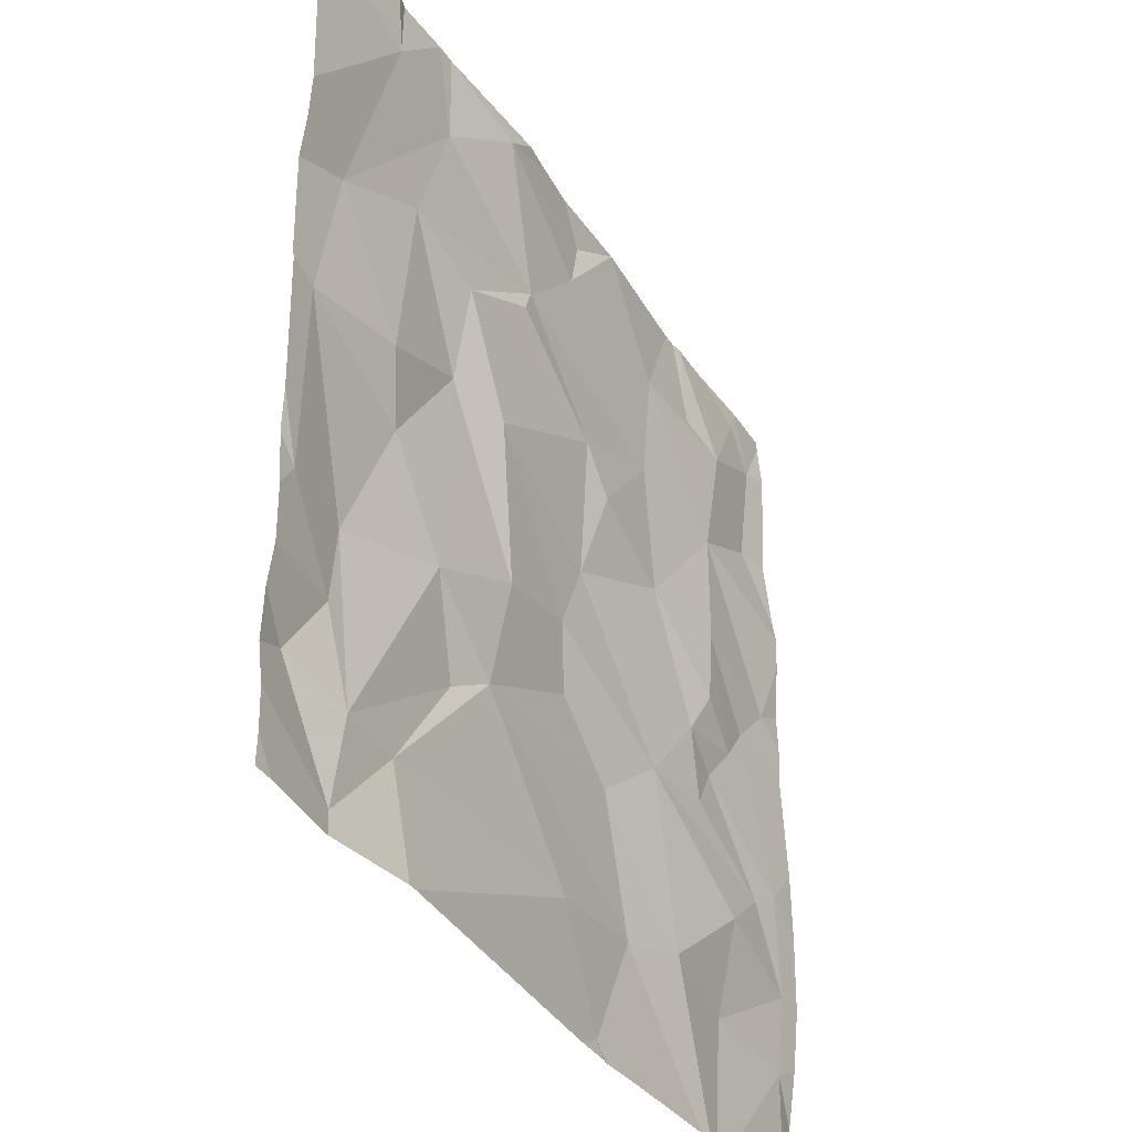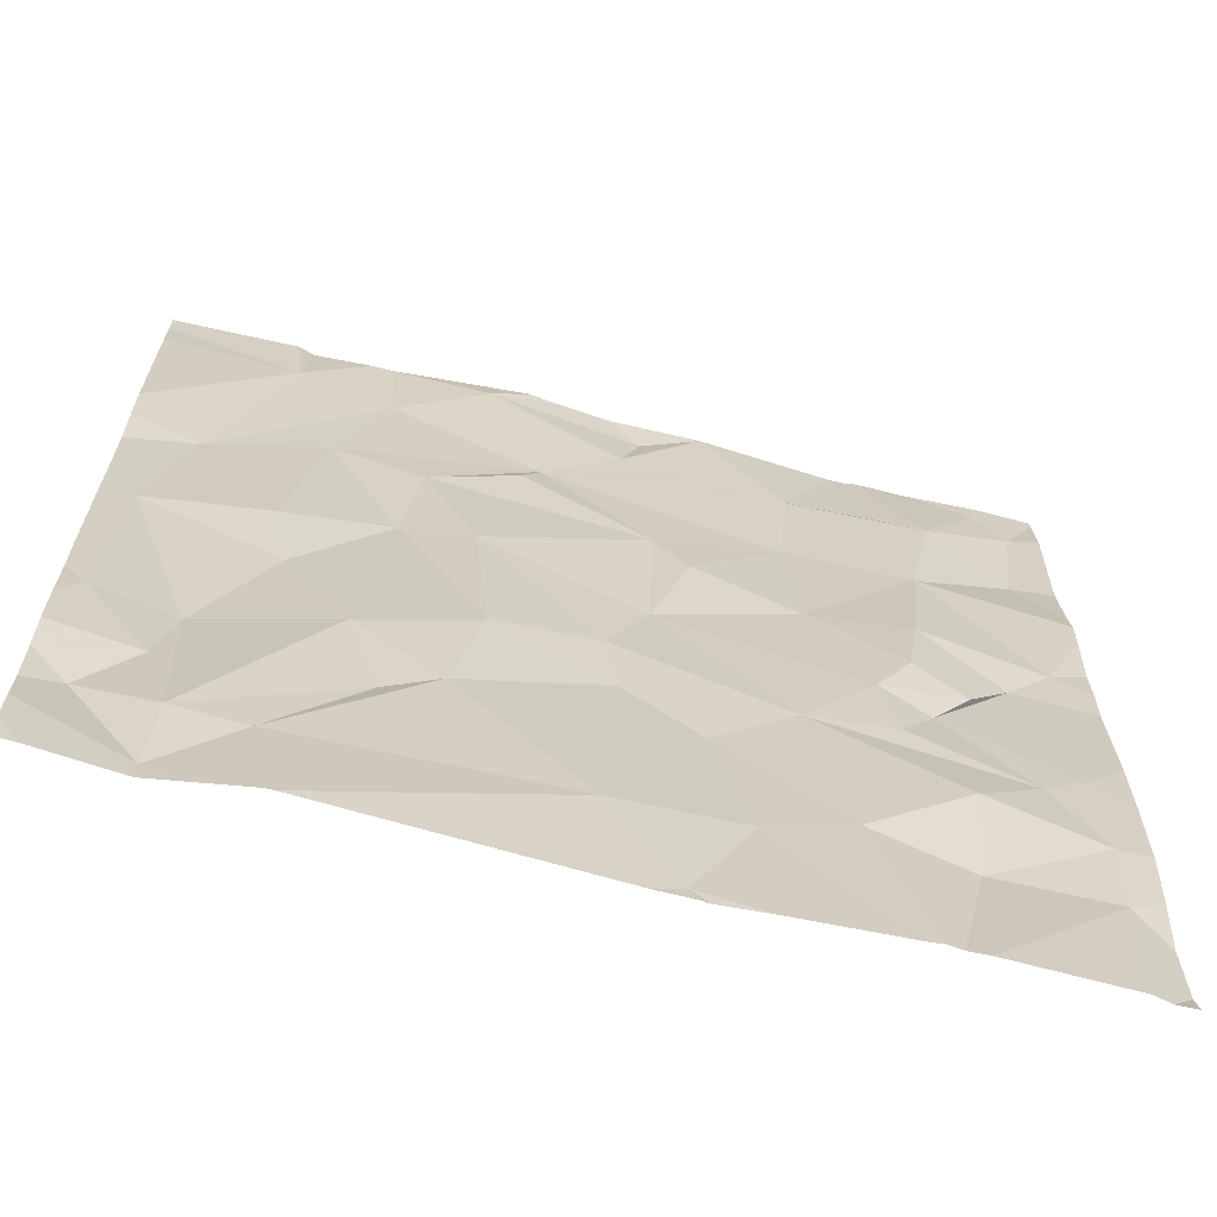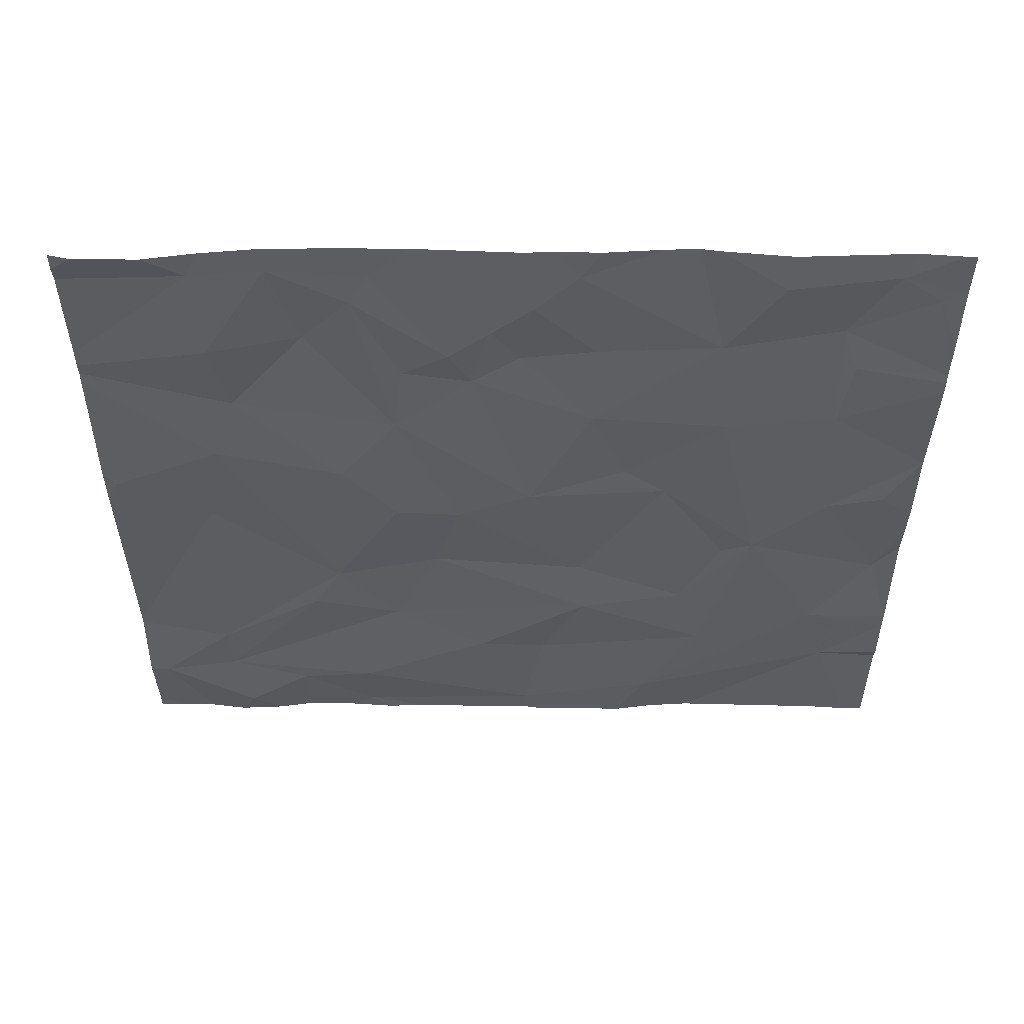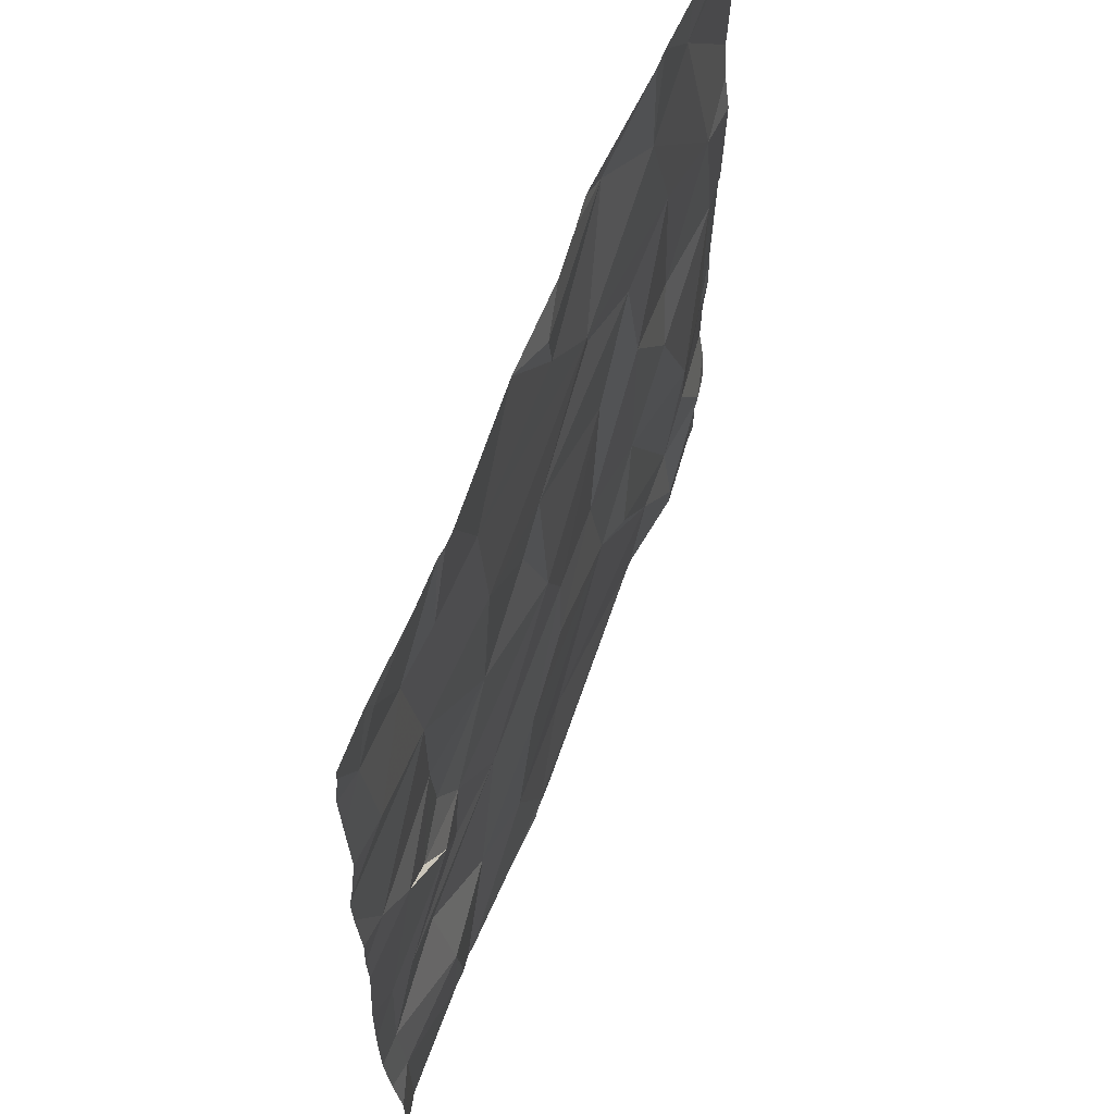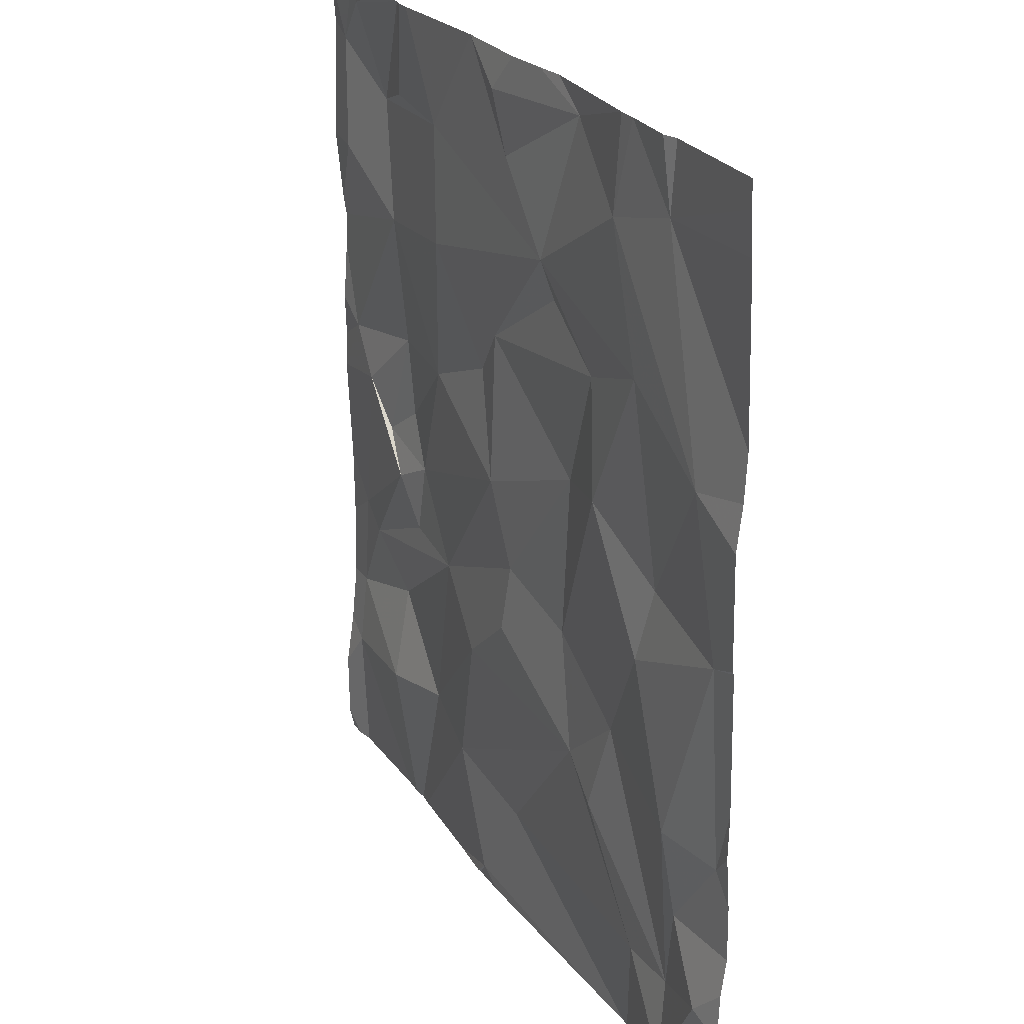
<metadata>
{"format":"obj","ext":"obj","renderer":"f3d","projection":"perspective","resolution":1024,"background":"white","views":[{"elev":-37.3,"azim":-61.2,"up":"+Y"},{"elev":-66.3,"azim":-15.1,"up":"+Y"},{"elev":-35.1,"azim":89.9,"up":"+Z"},{"elev":62.7,"azim":110.2,"up":"+Y"},{"elev":24.3,"azim":-116.8,"up":"+Y"}]}
</metadata>
<code>
v -63.76 282.4 490.7
v -65.44 281.3 490.7
v -63.76 282.6 490.8
v -64.58 281.2 490.7
v -63.76 282.3 490.7
v -65.59 281.5 490.7
v -65.43 281.4 490.7
v -65.29 281.4 490.7
v -65.49 281.6 490.7
v -64.08 281.5 490.7
v -65.25 281.2 490.7
v -63.8 281.2 490.7
v -64.1 281.2 490.7
v -63.83 281.5 490.7
v -64.99 281.8 490.7
v -64.72 281.5 490.7
v -64.46 281.5 490.7
v -65.62 281.8 490.7
v -65.45 281.8 490.7
v -65.18 281.9 490.7
v -65.31 282.1 490.7
v -63.76 282 490.8
v -64.07 281.7 490.8
v -64.36 281.9 490.7
v -63.93 281.8 490.7
v -63.83 281.7 490.8
v -64.29 281.6 490.7
v -63.85 281.9 490.8
v -64.53 281.8 490.7
v -64.69 281.9 490.7
v -64.94 282 490.7
v -65.1 281.7 490.7
v -63.76 281.8 490.8
v -63.76 281.7 490.8
v -63.76 282.2 490.7
v -65.6 282.3 490.7
v -65.35 282.3 490.7
v -63.94 282.3 490.7
v -63.84 281.2 490.7
v -64.1 282.1 490.7
v -64.18 282 490.7
v -64.21 282.1 490.7
v -64.14 282.2 490.8
v -64.33 282.4 490.7
v -64.03 282.2 490.7
v -64.11 282.4 490.8
v -63.84 282.4 490.7
v -64.97 282.4 490.7
v -64.63 282.3 490.7
v -64.72 282.1 490.7
v -65.12 282.4 490.7
v -65.27 282.7 490.7
v -65.52 282.6 490.7
v -63.76 281.5 490.7
v -64.55 281.2 490.7
v -65.28 281.2 490.7
v -64.44 281.2 490.7
v -64.55 282.5 490.7
v -64.35 282.7 490.7
v -64.08 282.7 490.7
v -64.62 282.6 490.7
v -65.08 282.7 490.7
v -64.89 282.8 490.7
v -65.38 283.1 490.7
v -65.17 283 490.7
v -63.76 281.4 490.7
v -65.23 283.2 490.7
v -64.33 283 490.7
v -64.21 283.2 490.7
v -64.14 283 490.7
v -64.03 283 490.7
v -63.86 282.8 490.7
v -63.83 283.1 490.7
v -65.44 281.2 490.7
v -64.16 283.2 490.7
v -64.69 283 490.7
v -64.85 282.8 490.7
v -64.97 283.2 490.7
v -64.51 283.2 490.7
v -65.19 283.2 490.7
v -65.39 283.2 490.7
v -65.36 283.2 490.7
v -63.76 281.3 490.7
v -63.91 283.2 490.7
v -64.18 283.2 490.7
v -64.56 281.2 490.7
v -64.05 283.2 490.7
v -63.88 283.2 490.7
v -64.89 283.2 490.7
v -64.82 283.2 490.7
v -64.64 283.1 490.7
v -64.72 283.2 490.7
v -64.64 281.2 490.7
v -65.67 281.3 490.7
v -65.67 281.6 490.7
v -65.67 281.4 490.7
v -65.67 281.4 490.7
v -65.67 281.8 490.7
v -65.67 281.6 490.7
v -65.67 281.9 490.7
v -65.67 281.8 490.7
v -65.67 282 490.7
v -65.67 282.3 490.7
v -65.67 282.3 490.7
v -65.67 282.5 490.7
v -65.67 282.6 490.7
v -65.67 282.7 490.7
v -65.67 283.1 490.7
v -65.67 283.2 490.7
v -65.67 283.2 490.7
v -65.67 283.2 490.7
v -63.76 282.6 490.8
v -63.76 282.8 490.7
v -63.76 282.7 490.7
v -63.76 283 490.7
v -63.76 283.1 490.7
v -63.76 283.2 490.7
v -63.76 283.2 490.7
v -63.76 283.2 490.7
v -65.12 281.2 490.7
v -65.23 281.2 490.7
v -64.21 281.2 490.7
v -64.15 281.2 490.7
v -64.18 281.2 490.7
v -63.76 281.2 490.7
v -65.62 281.2 490.7
v -65.67 281.2 490.7
f 115 73 113
f 114 72 112
f 2 7 6
f 2 6 96
f 94 2 97
f 8 2 56
f 8 7 2
f 7 9 6
f 12 14 39
f 15 8 16
f 17 16 4
f 120 16 121
f 17 4 57
f 16 8 11
f 18 9 19
f 20 19 7
f 9 18 98
f 20 21 19
f 95 9 99
f 9 7 19
f 24 23 25
f 13 10 123
f 14 26 10
f 26 14 54
f 27 10 23
f 23 10 26
f 28 25 26
f 26 25 23
f 123 27 124
f 27 17 122
f 27 23 24
f 24 29 27
f 30 15 29
f 31 15 30
f 7 32 20
f 32 15 20
f 15 32 8
f 29 15 17
f 17 27 29
f 7 8 32
f 15 16 17
f 122 17 57
f 18 19 36
f 121 16 11
f 19 21 36
f 37 36 21
f 113 72 114
f 35 28 22
f 28 26 34
f 28 40 25
f 41 24 25
f 40 41 25
f 24 41 42
f 42 43 44
f 43 42 45
f 38 45 40
f 42 41 40
f 40 28 38
f 42 40 45
f 38 46 45
f 45 46 43
f 47 38 35
f 31 50 48
f 24 42 49
f 49 50 24
f 50 49 48
f 30 29 50
f 15 31 20
f 51 21 20
f 51 20 31
f 30 50 31
f 24 50 29
f 42 44 49
f 37 52 53
f 103 53 105
f 36 37 53
f 112 60 3
f 102 36 104
f 51 37 21
f 120 4 16
f 58 44 59
f 60 47 3
f 46 44 43
f 44 46 60
f 46 47 60
f 38 47 46
f 55 4 86
f 58 59 61
f 58 61 49
f 48 62 51
f 61 48 49
f 62 52 51
f 44 58 49
f 48 51 31
f 52 37 51
f 48 61 62
f 61 63 62
f 65 64 53
f 1 47 5
f 52 65 53
f 67 64 65
f 106 64 107
f 69 68 70
f 68 59 60
f 71 60 72
f 71 72 73
f 73 72 113
f 68 60 71
f 71 70 68
f 72 60 112
f 59 44 60
f 70 71 75
f 68 76 77
f 77 62 63
f 59 68 77
f 77 61 59
f 52 62 77
f 77 65 52
f 77 76 78
f 78 65 77
f 79 76 68
f 77 63 61
f 67 65 80
f 82 64 67
f 57 4 55
f 109 81 111
f 65 78 80
f 81 64 82
f 79 68 69
f 84 71 73
f 69 70 85
f 39 14 13
f 75 84 87
f 88 84 73
f 89 78 90
f 80 78 89
f 79 91 76
f 92 91 79
f 90 78 92
f 75 71 84
f 85 70 75
f 118 73 119
f 87 84 88
f 13 14 10
f 76 91 78
f 78 91 92
f 3 47 1
f 74 94 126
f 95 6 9
f 96 6 95
f 5 47 35
f 97 2 96
f 12 83 14
f 33 28 34
f 98 18 101
f 99 9 98
f 22 28 33
f 100 18 102
f 101 18 100
f 35 38 28
f 102 18 36
f 11 8 56
f 103 36 53
f 104 36 103
f 34 26 54
f 56 2 74
f 105 53 106
f 54 14 66
f 106 53 64
f 107 64 108
f 66 14 83
f 108 64 109
f 109 64 81
f 111 81 110
f 74 2 94
f 116 73 115
f 86 4 93
f 117 73 116
f 93 4 120
f 118 88 73
f 119 73 117
f 123 10 27
f 124 27 122
f 125 83 12
f 126 94 127

</code>
